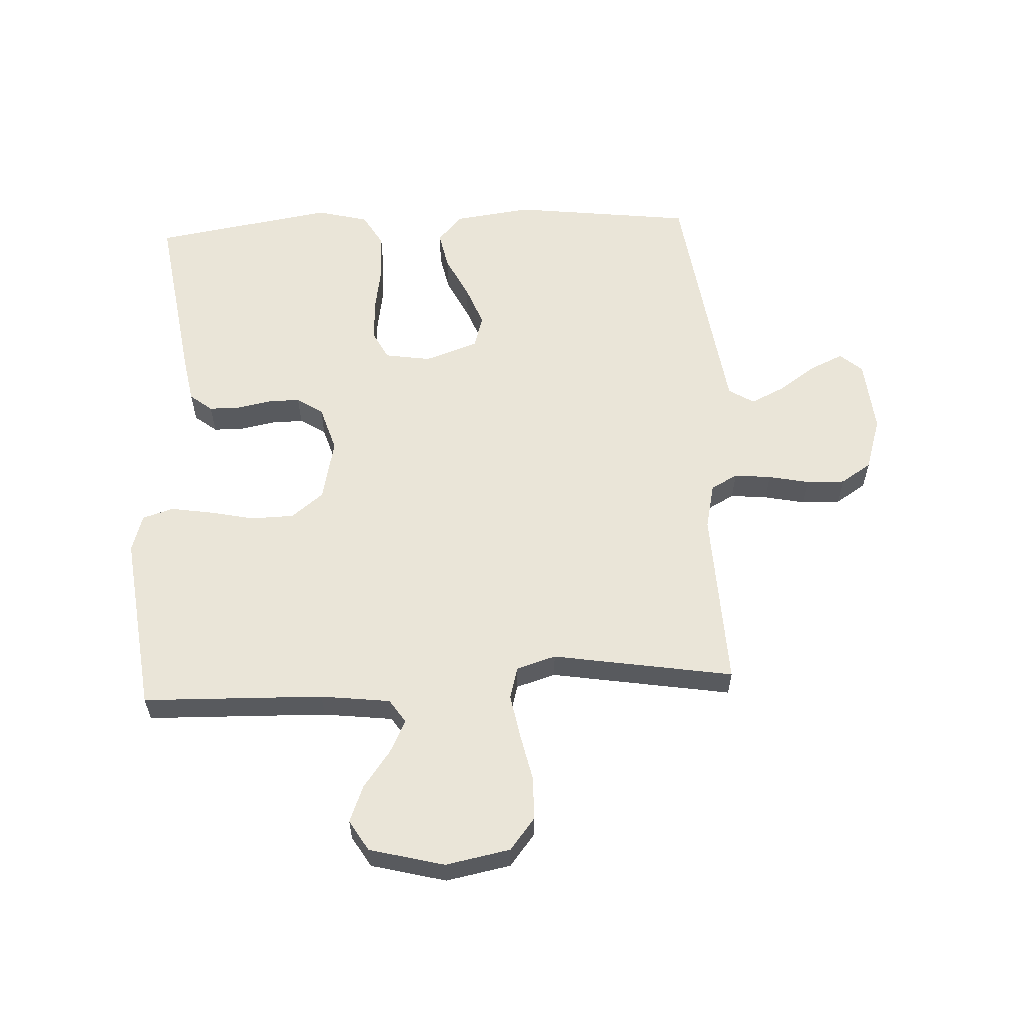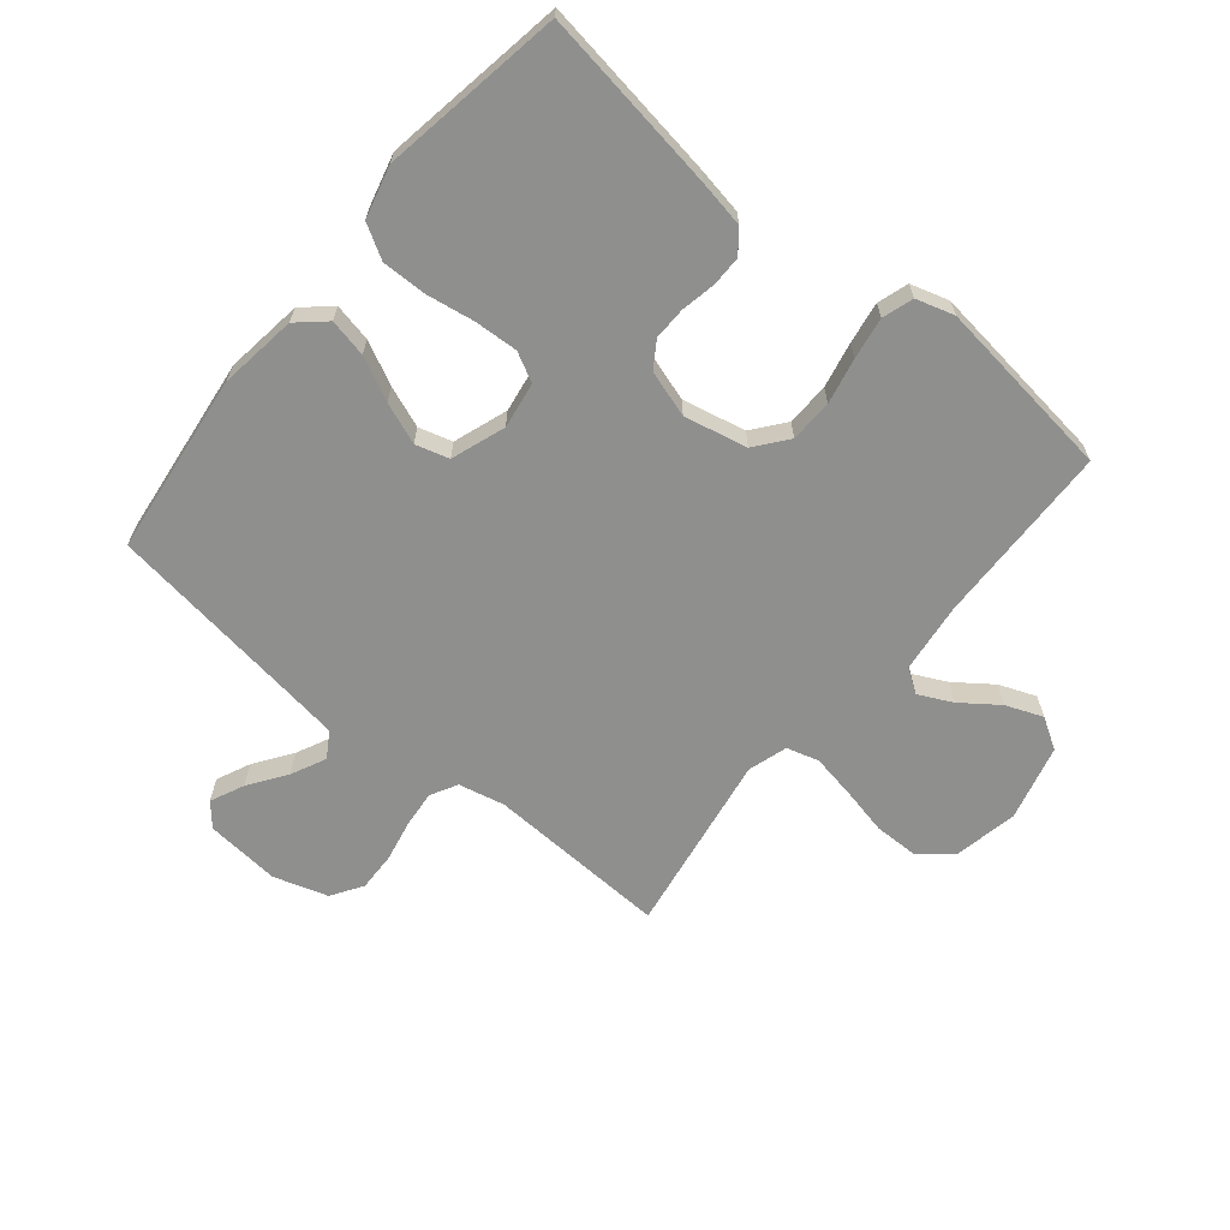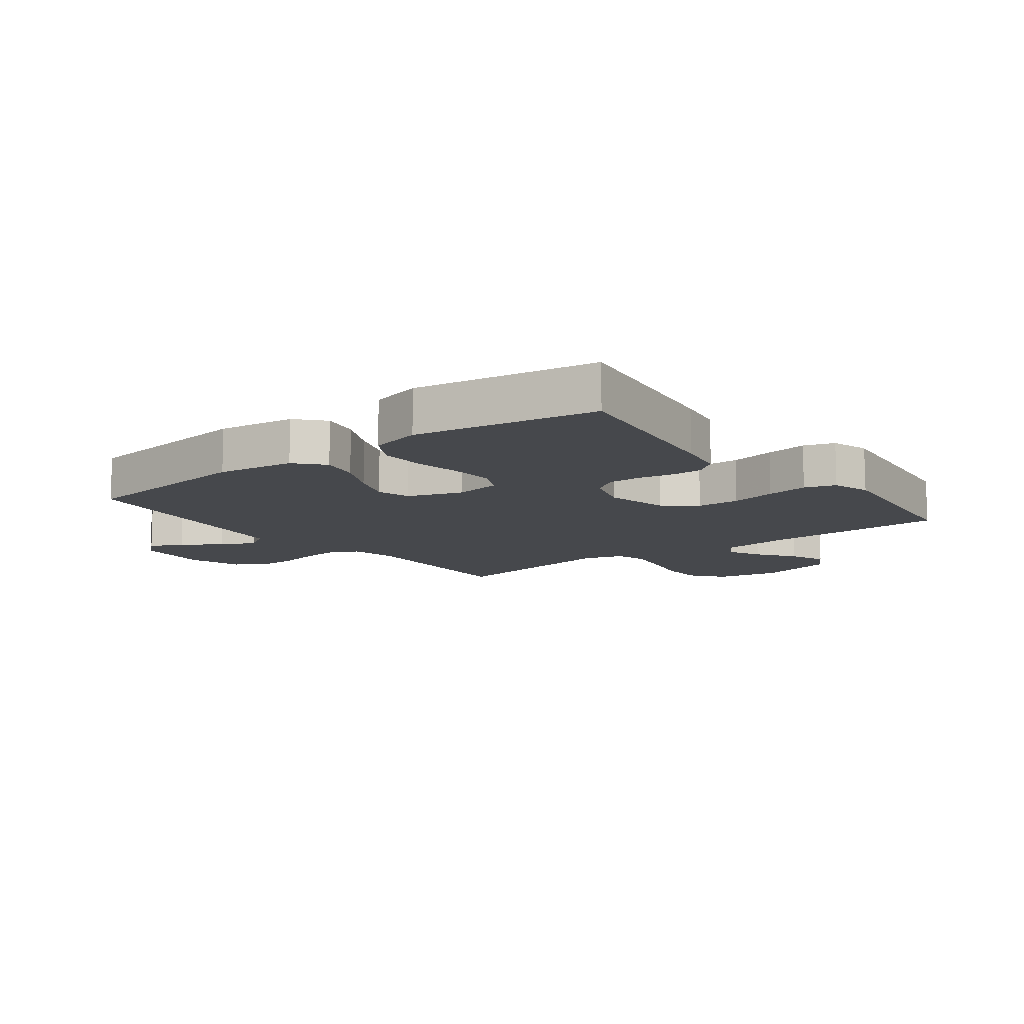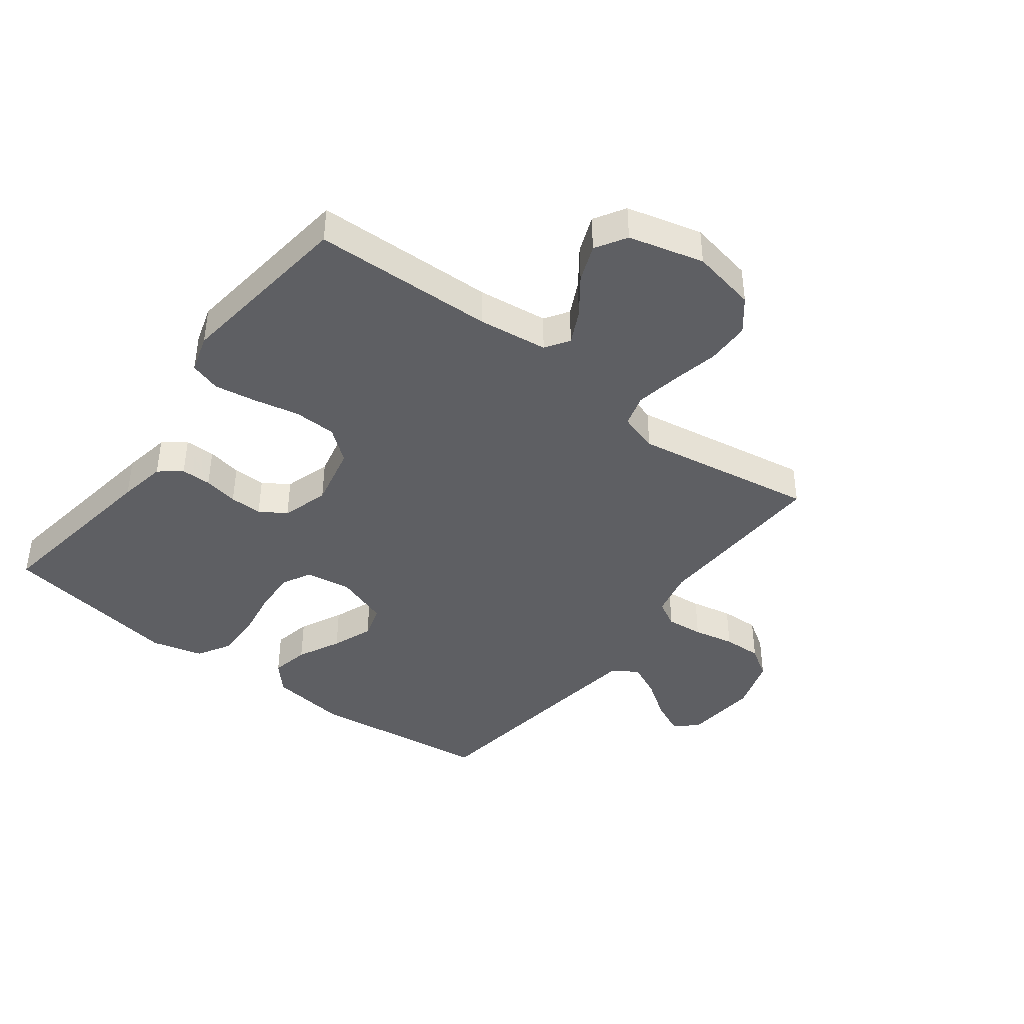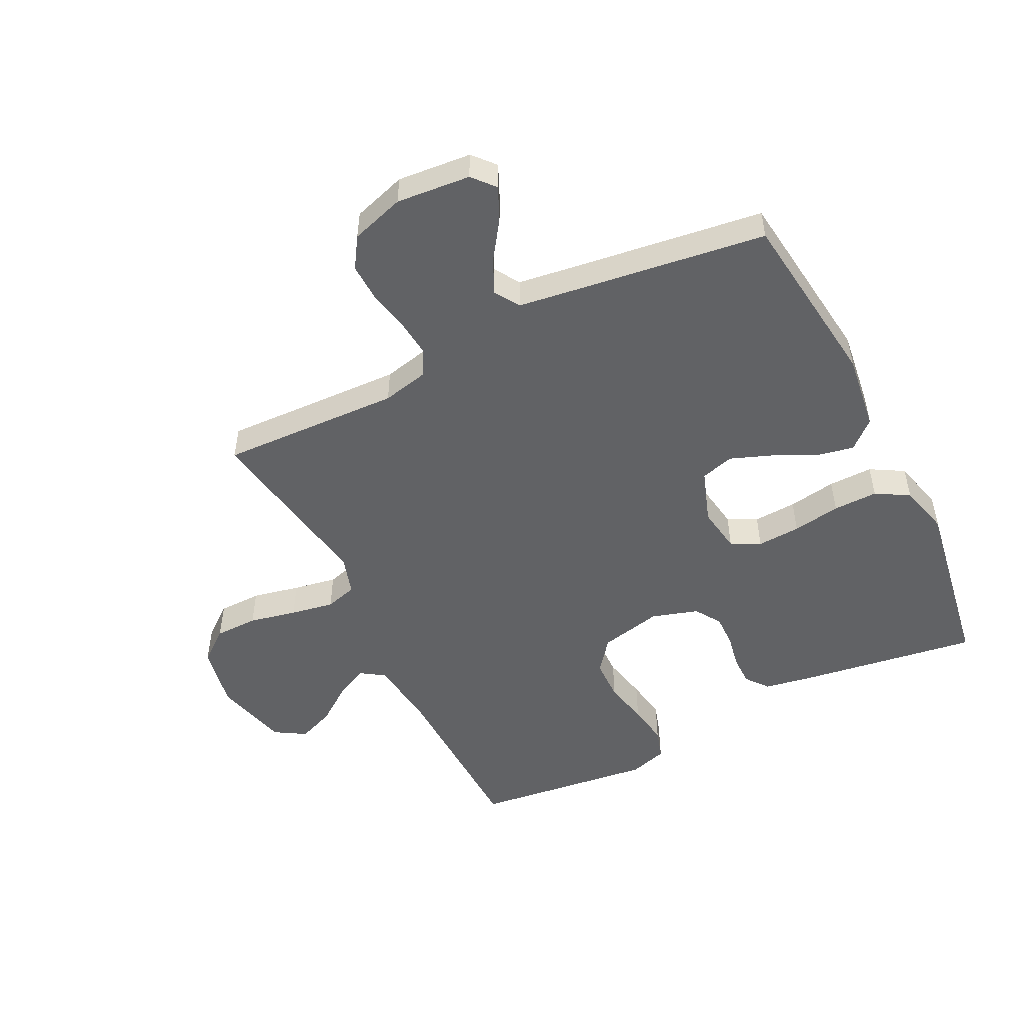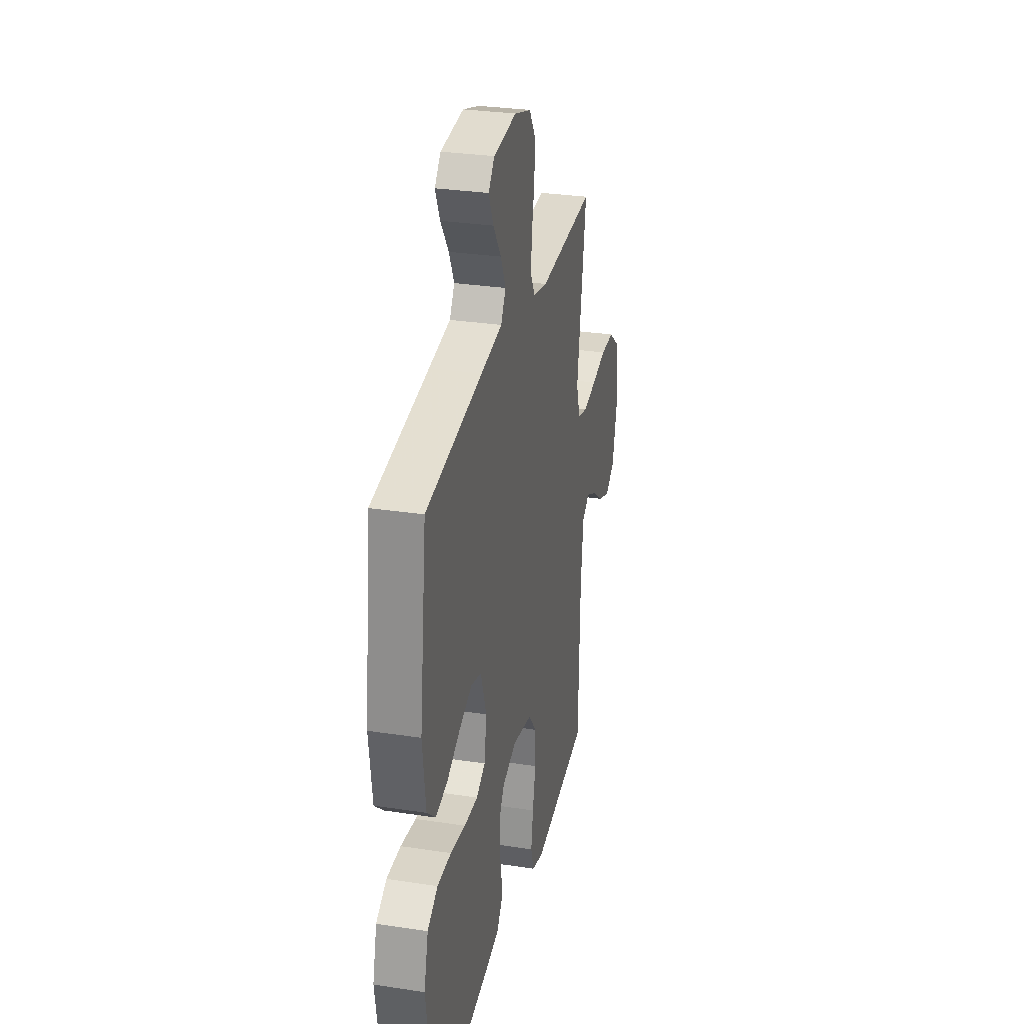
<metadata>
{"format":"obj","ext":"obj","renderer":"f3d","projection":"perspective","resolution":1024,"background":"white","views":[{"elev":58.7,"azim":-92.8,"up":"+Y"},{"elev":-65.1,"azim":140.4,"up":"+Y"},{"elev":-11.2,"azim":127.4,"up":"+Y"},{"elev":-41.6,"azim":-127.1,"up":"+Y"},{"elev":-50.6,"azim":26.6,"up":"+Y"},{"elev":29.9,"azim":102.6,"up":"+Z"}]}
</metadata>
<code>
v -0.5 0.07 0.5
v -0.2 0.07 0.488
v -0.124 0.07 0.505
v -0.1 0.07 0.549
v -0.106 0.07 0.61
v -0.12 0.07 0.678
v -0.122 0.07 0.742
v -0.089 0.07 0.793
v 0 0.07 0.821
v 0.123 0.07 0.81
v 0.155 0.07 0.773
v 0.13 0.07 0.718
v 0.087 0.07 0.656
v 0.06 0.07 0.599
v 0.086 0.07 0.557
v 0.2 0.07 0.541
v 0.5 0.07 0.5
v 0.537 0.07 0.2
v 0.52 0.07 0.072
v 0.474 0.07 0.031
v 0.411 0.07 0.044
v 0.34 0.07 0.079
v 0.272 0.07 0.105
v 0.217 0.07 0.089
v 0.186 0.07 0
v 0.198 0.07 -0.076
v 0.246 0.07 -0.101
v 0.318 0.07 -0.097
v 0.398 0.07 -0.084
v 0.472 0.07 -0.083
v 0.527 0.07 -0.115
v 0.549 0.07 -0.2
v 0.5 0.07 -0.5
v 0.2 0.07 -0.455
v 0.122 0.07 -0.441
v 0.093 0.07 -0.404
v 0.093 0.07 -0.354
v 0.104 0.07 -0.297
v 0.105 0.07 -0.243
v 0.077 0.07 -0.2
v 0 0.07 -0.176
v -0.104 0.07 -0.199
v -0.146 0.07 -0.252
v -0.148 0.07 -0.323
v -0.132 0.07 -0.398
v -0.121 0.07 -0.467
v -0.137 0.07 -0.518
v -0.2 0.07 -0.537
v -0.5 0.07 -0.5
v -0.508 0.07 -0.2
v -0.522 0.07 -0.085
v -0.561 0.07 -0.059
v -0.616 0.07 -0.086
v -0.677 0.07 -0.131
v -0.738 0.07 -0.155
v -0.789 0.07 -0.124
v -0.821 0.07 0
v -0.8 0.07 0.107
v -0.747 0.07 0.149
v -0.675 0.07 0.15
v -0.596 0.07 0.133
v -0.524 0.07 0.12
v -0.471 0.07 0.135
v -0.451 0.07 0.2
v -0.5 0 0.5
v -0.2 0 0.488
v -0.124 0 0.505
v -0.1 0 0.549
v -0.106 0 0.61
v -0.12 0 0.678
v -0.122 0 0.742
v -0.089 0 0.793
v 0 0 0.821
v 0.123 0 0.81
v 0.155 0 0.773
v 0.13 0 0.718
v 0.087 0 0.656
v 0.06 0 0.599
v 0.086 0 0.557
v 0.2 0 0.541
v 0.5 0 0.5
v 0.537 0 0.2
v 0.52 0 0.072
v 0.474 0 0.031
v 0.411 0 0.044
v 0.34 0 0.079
v 0.272 0 0.105
v 0.217 0 0.089
v 0.186 0 0
v 0.198 0 -0.076
v 0.246 0 -0.101
v 0.318 0 -0.097
v 0.398 0 -0.084
v 0.472 0 -0.083
v 0.527 0 -0.115
v 0.549 0 -0.2
v 0.5 0 -0.5
v 0.2 0 -0.455
v 0.122 0 -0.441
v 0.093 0 -0.404
v 0.093 0 -0.354
v 0.104 0 -0.297
v 0.105 0 -0.243
v 0.077 0 -0.2
v 0 0 -0.176
v -0.104 0 -0.199
v -0.146 0 -0.252
v -0.148 0 -0.323
v -0.132 0 -0.398
v -0.121 0 -0.467
v -0.137 0 -0.518
v -0.2 0 -0.537
v -0.5 0 -0.5
v -0.508 0 -0.2
v -0.522 0 -0.085
v -0.561 0 -0.059
v -0.616 0 -0.086
v -0.677 0 -0.131
v -0.738 0 -0.155
v -0.789 0 -0.124
v -0.821 0 0
v -0.8 0 0.107
v -0.747 0 0.149
v -0.675 0 0.15
v -0.596 0 0.133
v -0.524 0 0.12
v -0.471 0 0.135
v -0.451 0 0.2
f 59 60 61
f 58 59 61
f 57 58 61
f 56 57 61
f 55 56 61
f 54 55 61
f 53 54 61
f 52 53 61 62
f 51 52 62 63
f 48 49 50
f 47 48 50
f 46 47 50
f 45 46 50
f 44 45 50
f 51 63 64
f 50 51 64
f 44 50 64
f 43 44 64
f 36 37 38
f 35 36 38
f 34 35 38
f 33 34 38
f 32 33 38
f 31 32 38
f 30 31 38
f 29 30 38
f 28 29 38
f 27 28 38 39
f 26 27 39 40
f 20 21 22
f 19 20 22
f 18 19 22
f 17 18 22
f 16 17 22
f 15 16 22 23
f 14 15 23 24
f 11 12 13
f 10 11 13
f 9 10 13
f 8 9 13
f 7 8 13
f 6 7 13
f 5 6 13
f 4 5 13 14
f 14 24 25
f 4 14 25
f 3 4 25
f 64 1 2
f 43 64 2
f 42 43 2
f 26 40 41
f 26 41 42
f 25 26 42
f 3 25 42
f 2 3 42
f 125 124 123
f 125 123 122
f 125 122 121
f 125 121 120
f 125 120 119
f 125 119 118
f 125 118 117
f 126 125 117 116
f 127 126 116 115
f 114 113 112
f 114 112 111
f 114 111 110
f 114 110 109
f 114 109 108
f 128 127 115
f 128 115 114
f 128 114 108
f 128 108 107
f 102 101 100
f 102 100 99
f 102 99 98
f 102 98 97
f 102 97 96
f 102 96 95
f 102 95 94
f 102 94 93
f 102 93 92
f 103 102 92 91
f 104 103 91 90
f 86 85 84
f 86 84 83
f 86 83 82
f 86 82 81
f 86 81 80
f 87 86 80 79
f 88 87 79 78
f 77 76 75
f 77 75 74
f 77 74 73
f 77 73 72
f 77 72 71
f 77 71 70
f 77 70 69
f 78 77 69 68
f 89 88 78
f 89 78 68
f 89 68 67
f 66 65 128
f 66 128 107
f 66 107 106
f 105 104 90
f 106 105 90
f 106 90 89
f 106 89 67
f 106 67 66
f 1 65 66 2
f 2 66 67 3
f 3 67 68 4
f 4 68 69 5
f 5 69 70 6
f 6 70 71 7
f 7 71 72 8
f 8 72 73 9
f 9 73 74 10
f 10 74 75 11
f 11 75 76 12
f 12 76 77 13
f 13 77 78 14
f 14 78 79 15
f 15 79 80 16
f 16 80 81 17
f 17 81 82 18
f 18 82 83 19
f 19 83 84 20
f 20 84 85 21
f 21 85 86 22
f 22 86 87 23
f 23 87 88 24
f 24 88 89 25
f 25 89 90 26
f 26 90 91 27
f 27 91 92 28
f 28 92 93 29
f 29 93 94 30
f 30 94 95 31
f 31 95 96 32
f 32 96 97 33
f 33 97 98 34
f 34 98 99 35
f 35 99 100 36
f 36 100 101 37
f 37 101 102 38
f 38 102 103 39
f 39 103 104 40
f 40 104 105 41
f 41 105 106 42
f 42 106 107 43
f 43 107 108 44
f 44 108 109 45
f 45 109 110 46
f 46 110 111 47
f 47 111 112 48
f 48 112 113 49
f 49 113 114 50
f 50 114 115 51
f 51 115 116 52
f 52 116 117 53
f 53 117 118 54
f 54 118 119 55
f 55 119 120 56
f 56 120 121 57
f 57 121 122 58
f 58 122 123 59
f 59 123 124 60
f 60 124 125 61
f 61 125 126 62
f 62 126 127 63
f 63 127 128 64
f 64 128 65 1

</code>
